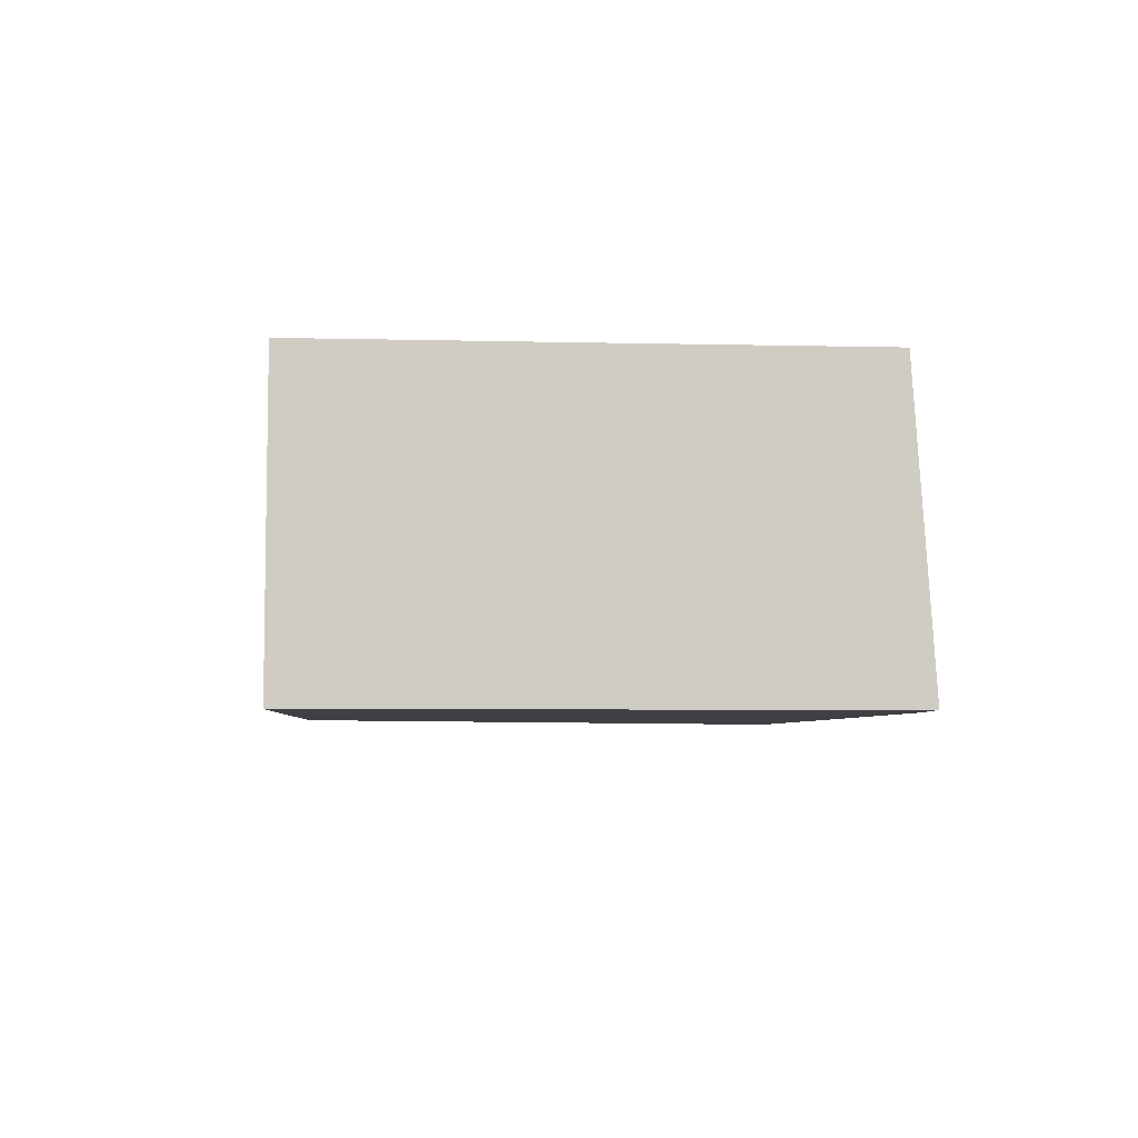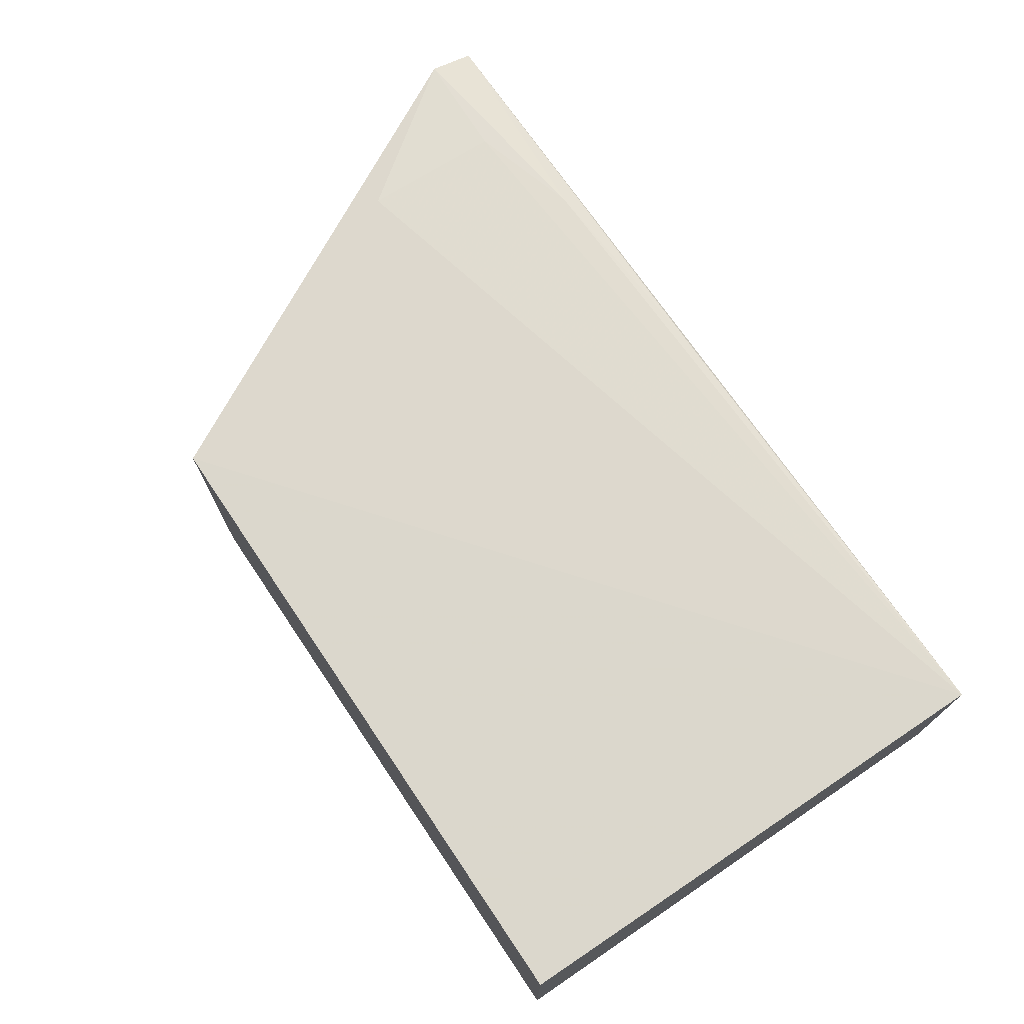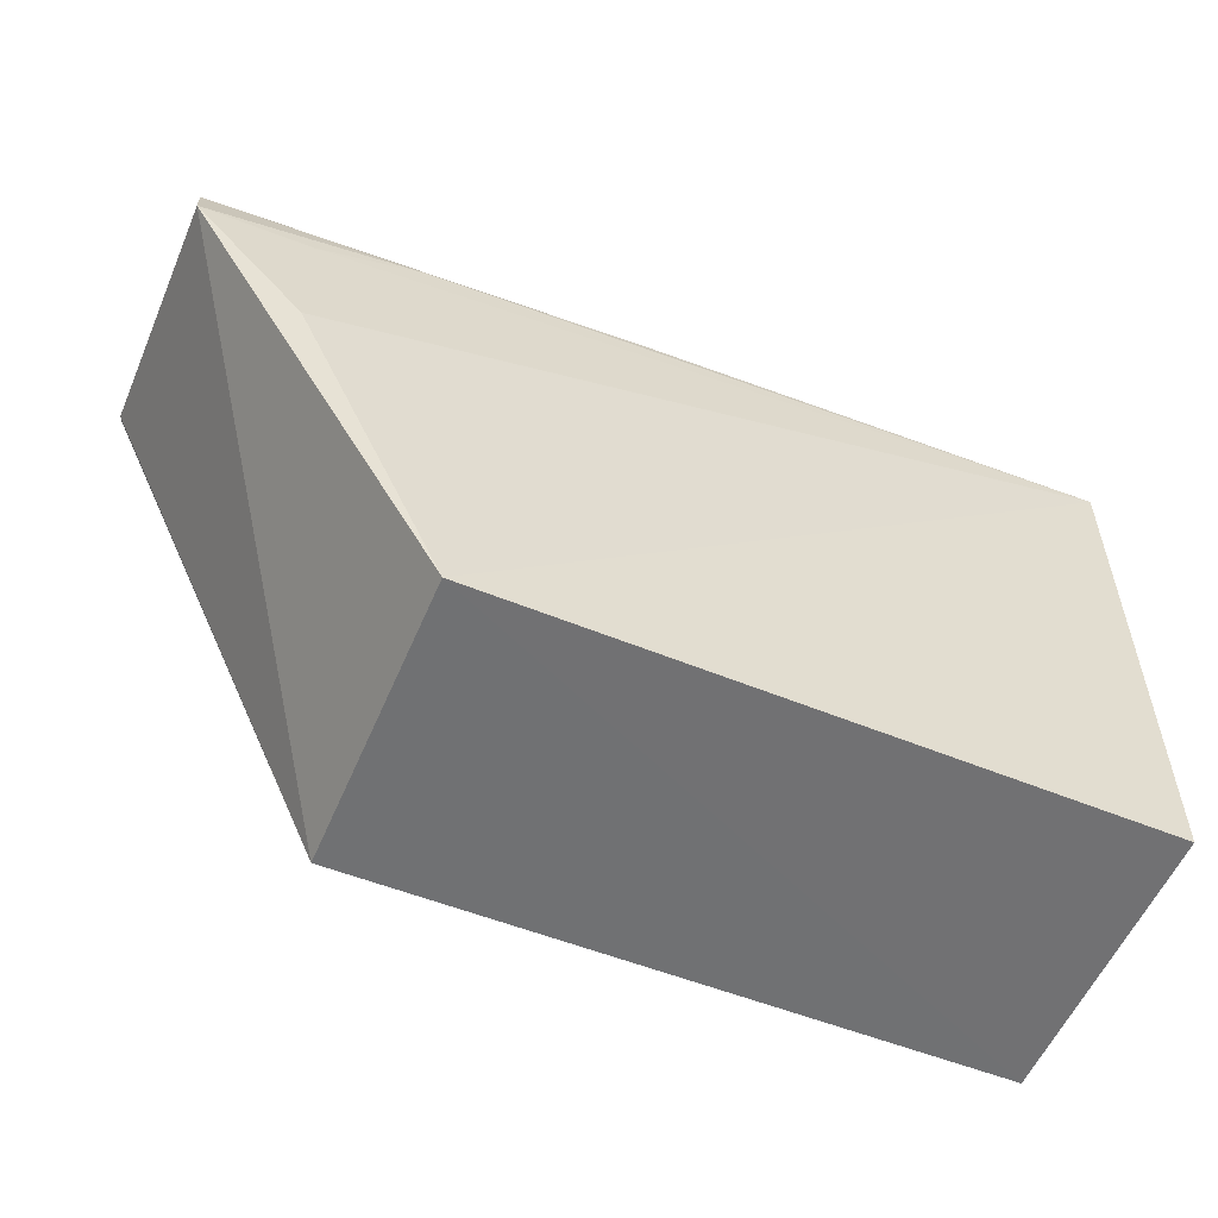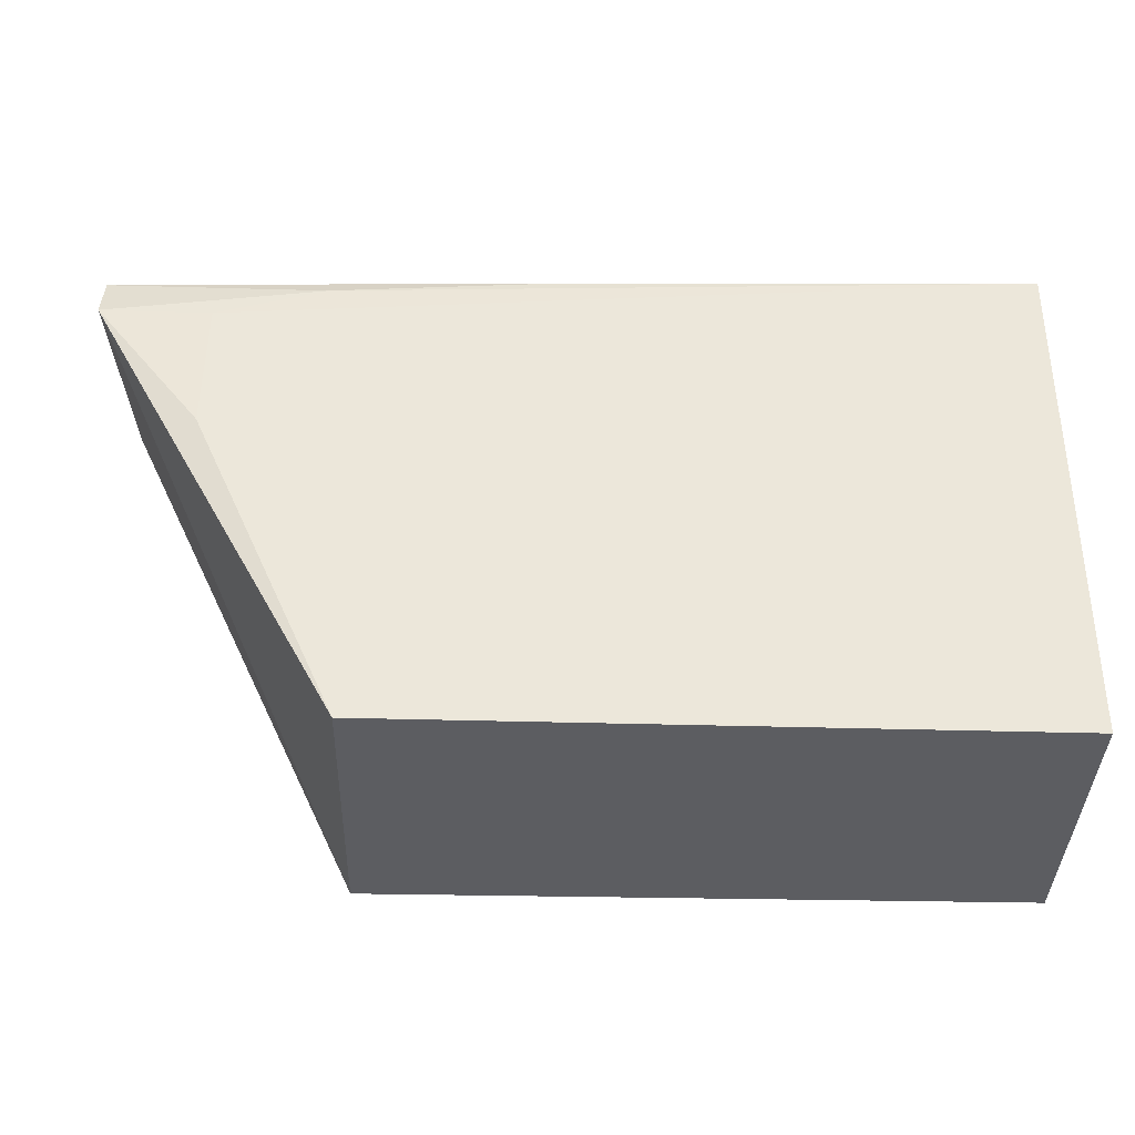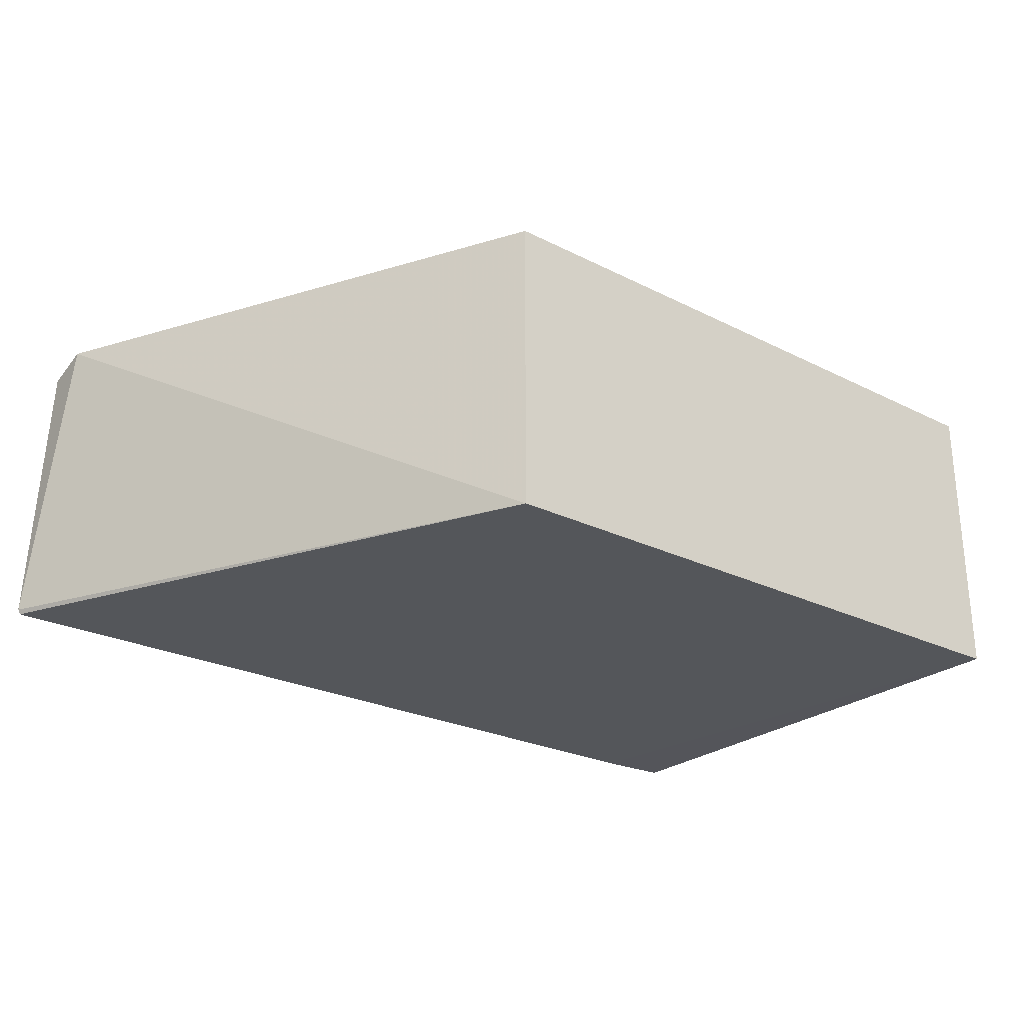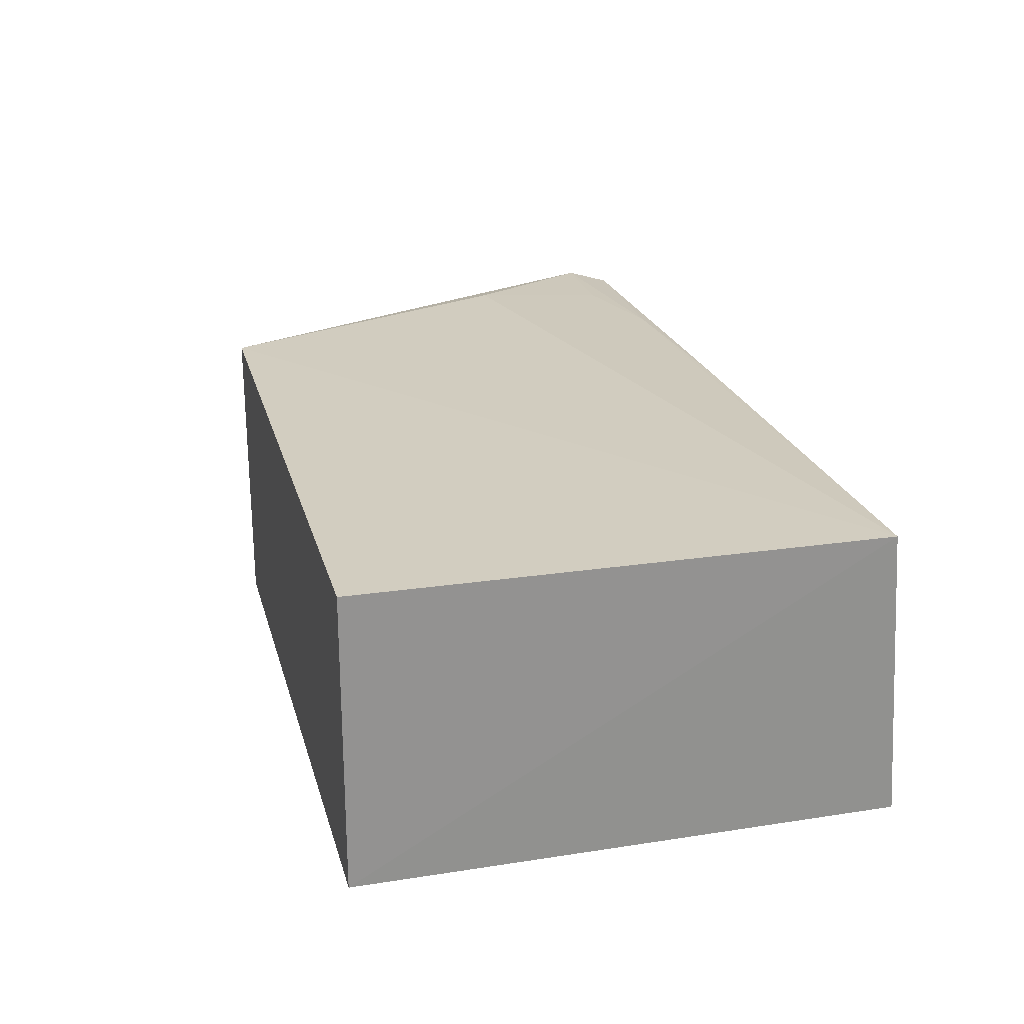
<metadata>
{"format":"obj","ext":"obj","renderer":"f3d","projection":"perspective","resolution":1024,"background":"white","views":[{"elev":-4.9,"azim":-93.9,"up":"+Y"},{"elev":73.1,"azim":-124.0,"up":"+Y"},{"elev":-55.2,"azim":157.2,"up":"+Z"},{"elev":-36.6,"azim":178.4,"up":"+Z"},{"elev":-25.4,"azim":141.6,"up":"+Y"},{"elev":24.0,"azim":-104.5,"up":"+Y"}]}
</metadata>
<code>
v 0.02333 0.05523 0.1847
v 0.0235 0.03423 0.1868
v 0.003419 0.034 0.144
v -0.04774 0.0573 0.1441
v -0.04795 0.05717 0.1849
v 0.003406 0.05785 0.1441
v 0.02337 0.05632 0.181
v -0.007997 0.04232 0.1866
v -0.04791 0.034 0.144
v 0.01478 0.05738 0.1696
v 0.006181 0.05645 0.1834
v 0.02331 0.03672 0.1867
v -0.04789 0.03399 0.1865
v -0.01093 0.05649 0.1846
v 0.01475 0.05657 0.1807
v -0.03923 0.03963 0.1867
v 0.02332 0.03388 0.1868
v -0.03077 0.04235 0.1866
v -0.04208 0.03393 0.1867
f 6 4 5
f 7 1 2
f 7 2 3
f 7 3 6
f 8 1 5
f 9 5 4
f 9 6 3
f 9 4 6
f 10 7 6
f 10 6 5
f 11 1 7
f 12 2 1
f 12 1 8
f 13 5 9
f 14 11 5
f 14 5 1
f 14 1 11
f 15 10 5
f 15 5 11
f 15 11 7
f 15 7 10
f 16 5 13
f 17 9 3
f 17 3 2
f 17 8 16
f 17 12 8
f 17 2 12
f 18 16 8
f 18 8 5
f 18 5 16
f 19 13 9
f 19 9 17
f 19 17 16
f 19 16 13

</code>
